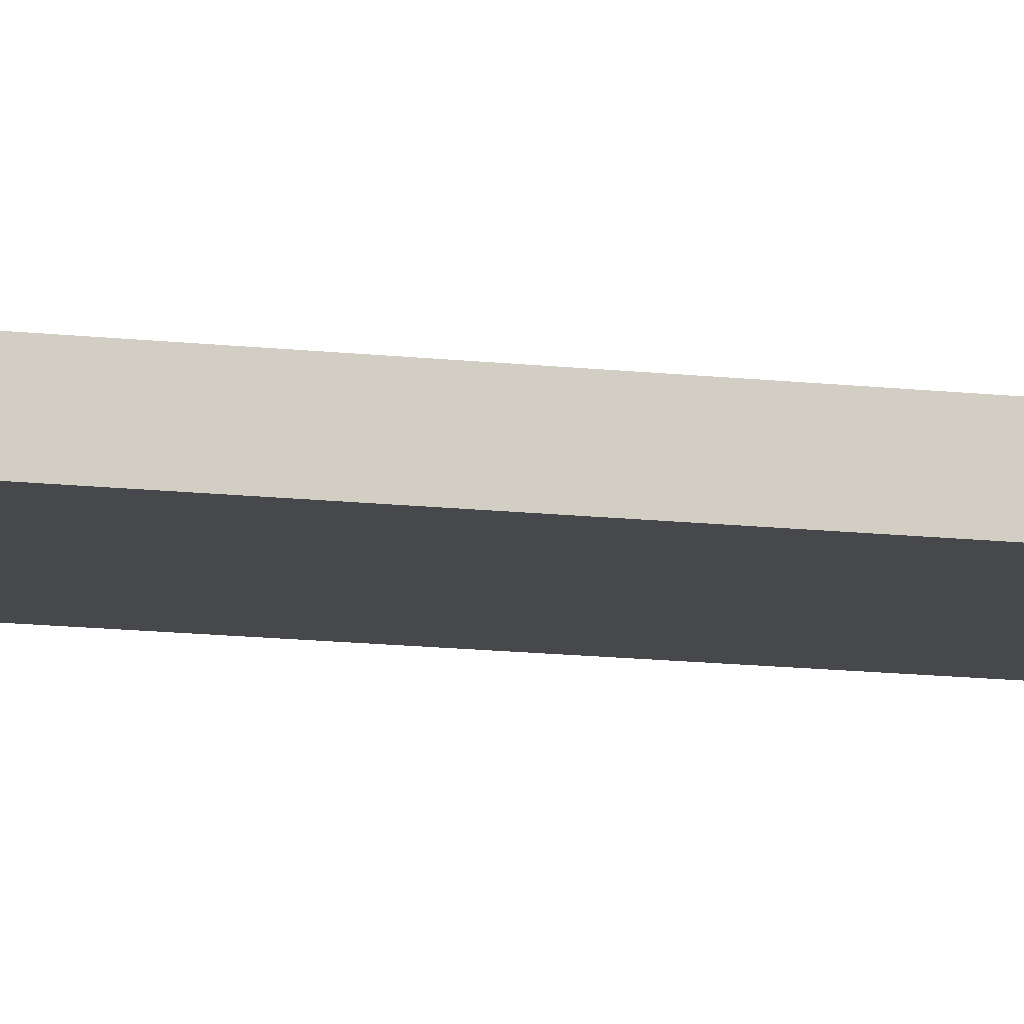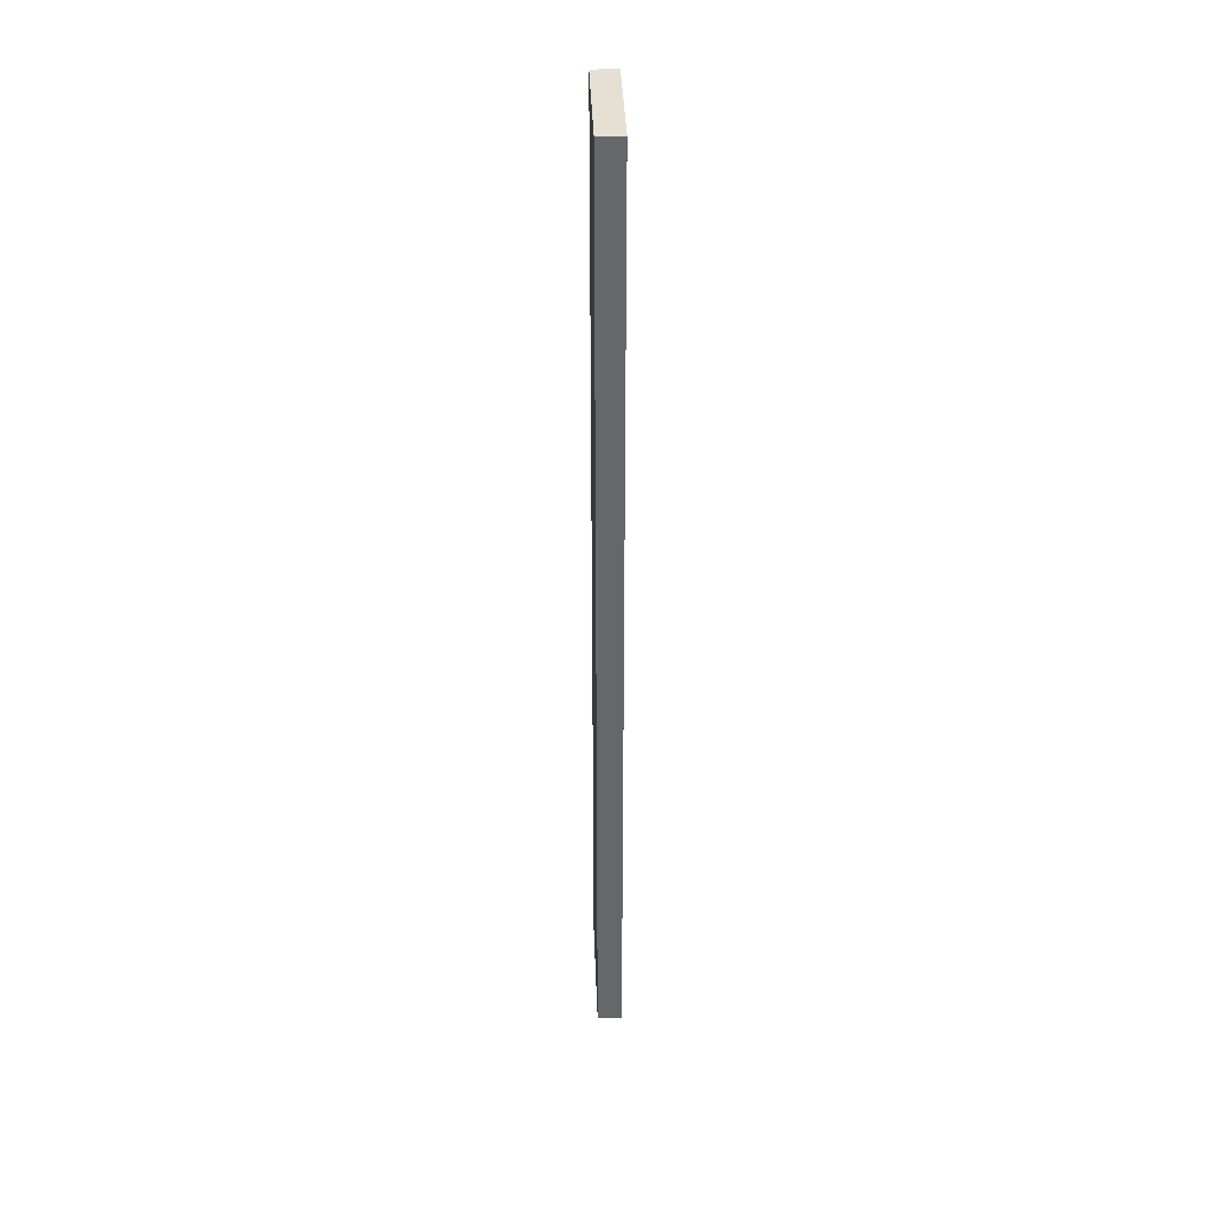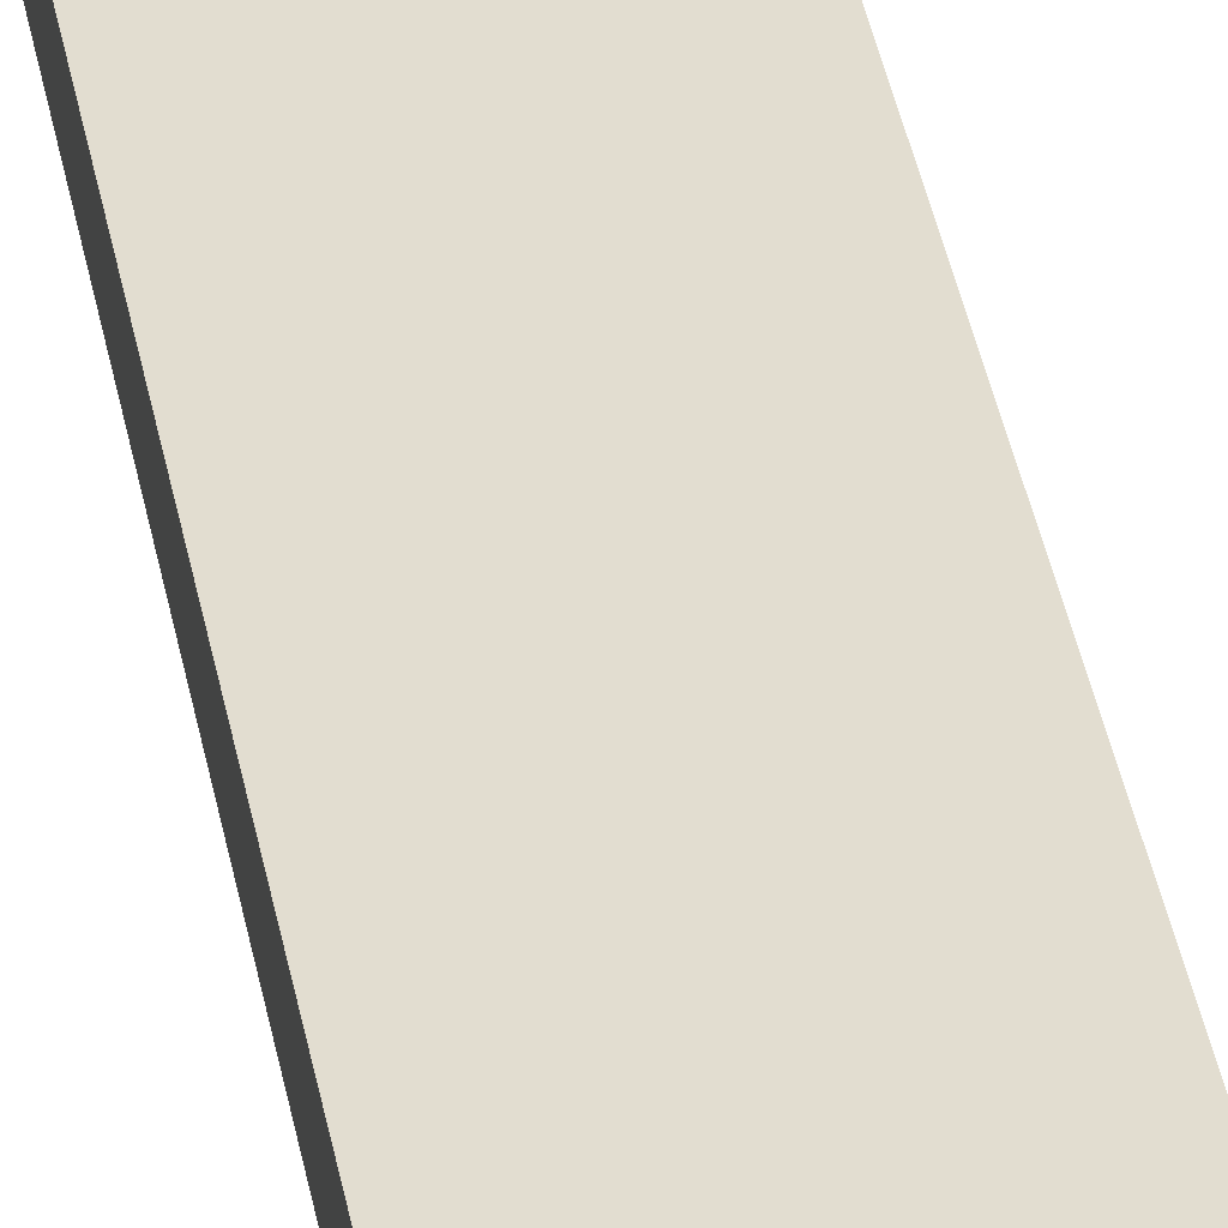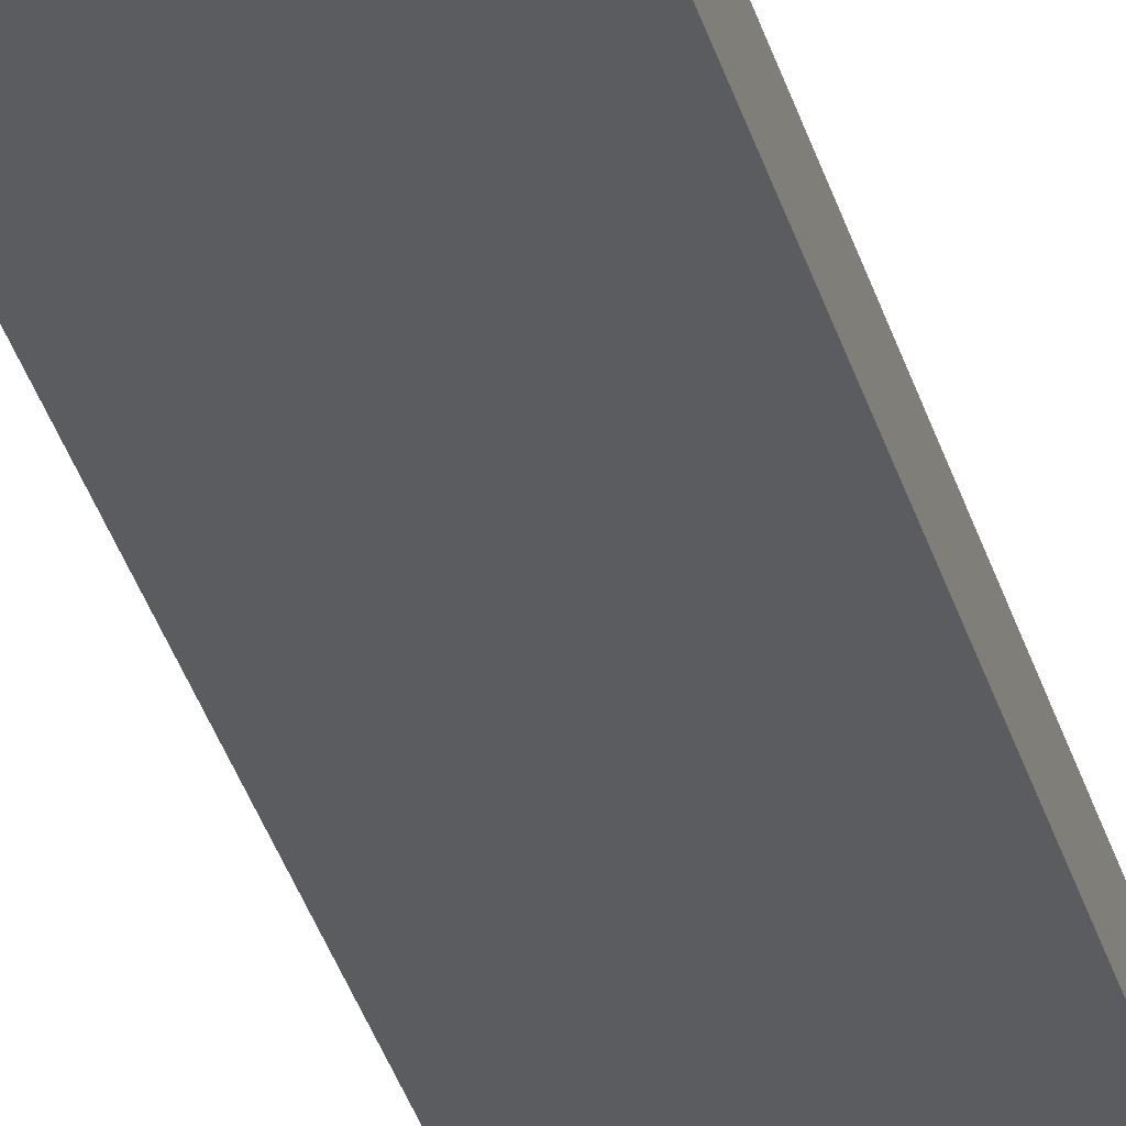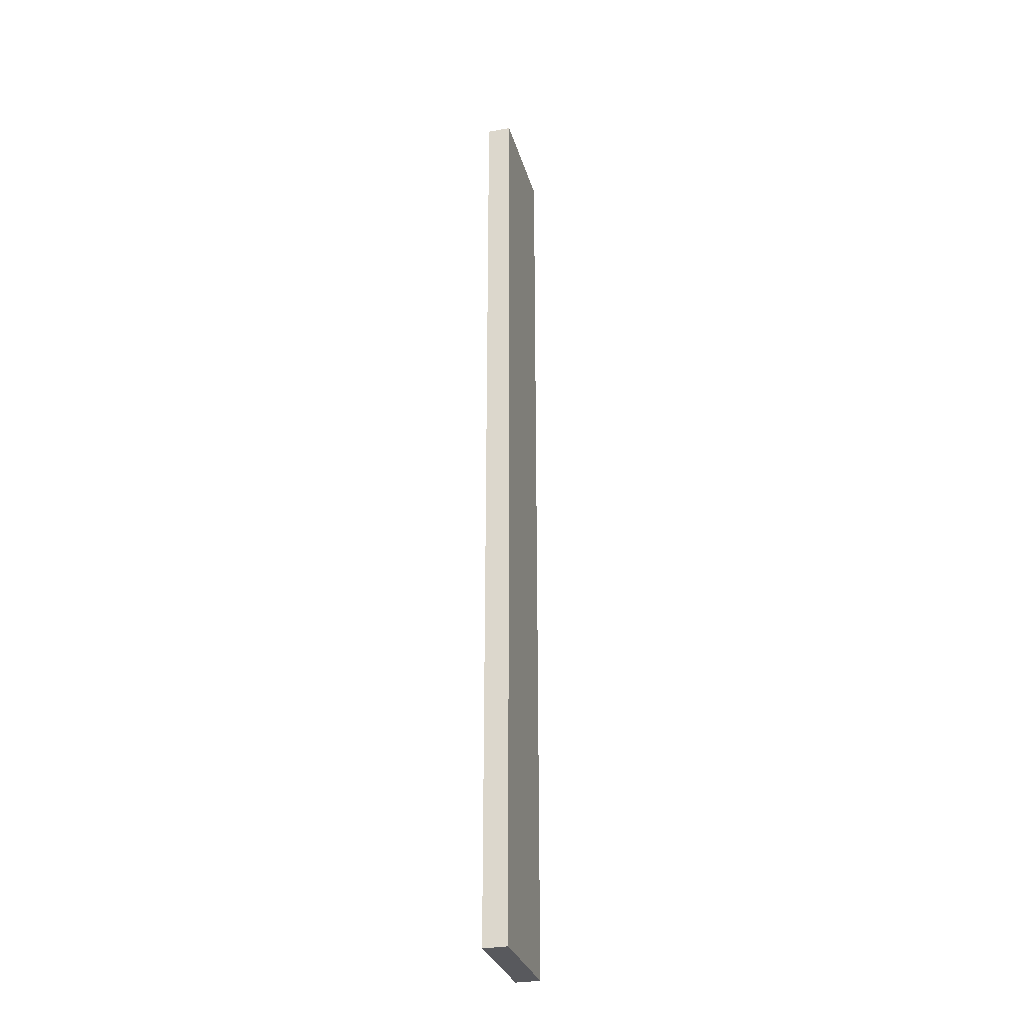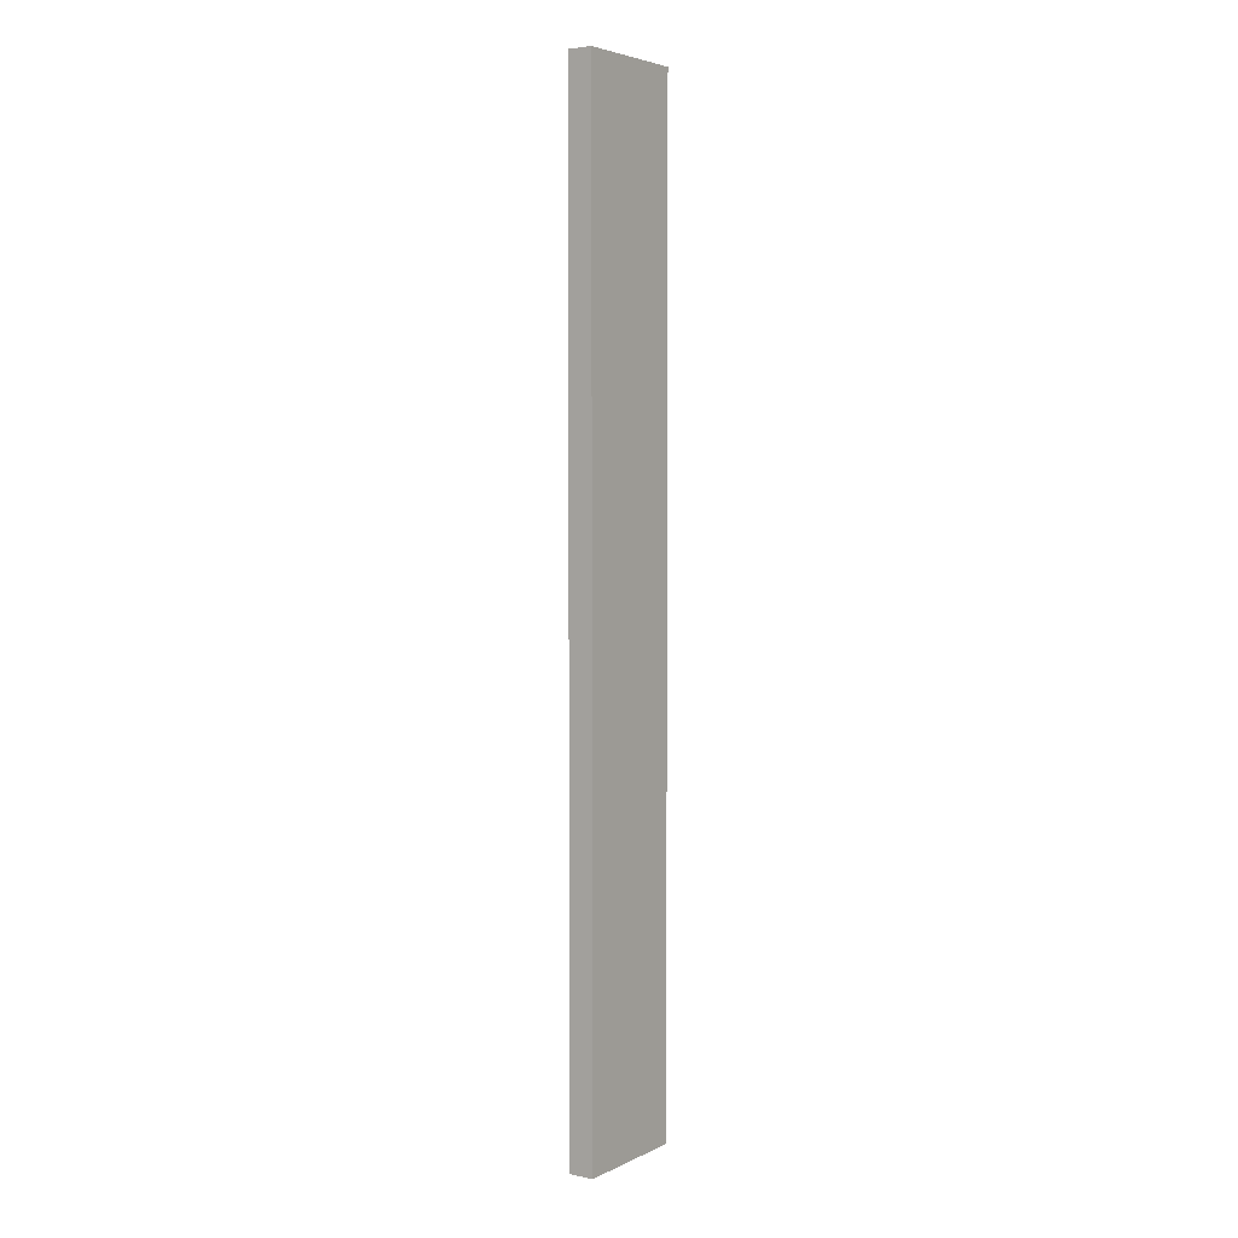
<metadata>
{"format":"obj","ext":"obj","renderer":"f3d","projection":"perspective","resolution":1024,"background":"white","views":[{"elev":-11.3,"azim":-107.1,"up":"+Z"},{"elev":38.2,"azim":-92.2,"up":"+Y"},{"elev":35.2,"azim":-9.4,"up":"+Z"},{"elev":-35.1,"azim":15.3,"up":"+Z"},{"elev":-30.1,"azim":-75.0,"up":"+Y"},{"elev":4.3,"azim":-55.6,"up":"+Y"}]}
</metadata>
<code>
o mesh43/mesh43-geometry#mesh43-geometry
v -0.1383 0.09415 0.4768
v -0.1211 -0.04797 0.4768
v -0.1383 -0.04797 0.4768
v -0.1211 0.09415 0.4768
v -0.1383 -0.04797 0.4803
v -0.1211 0.09415 0.4803
v -0.1211 -0.04797 0.4803
v -0.1383 0.09415 0.4803
f 1 2 3
f 2 1 4
f 3 2 1
f 4 1 2
f 2 5 3
f 3 5 2
f 5 1 3
f 3 1 5
f 1 6 4
f 4 6 1
f 4 7 2
f 2 7 4
f 5 2 7
f 7 2 5
f 1 5 8
f 8 5 1
f 6 1 8
f 8 1 6
f 7 4 6
f 6 4 7
f 6 5 7
f 7 5 6
f 5 6 8
f 8 6 5

</code>
